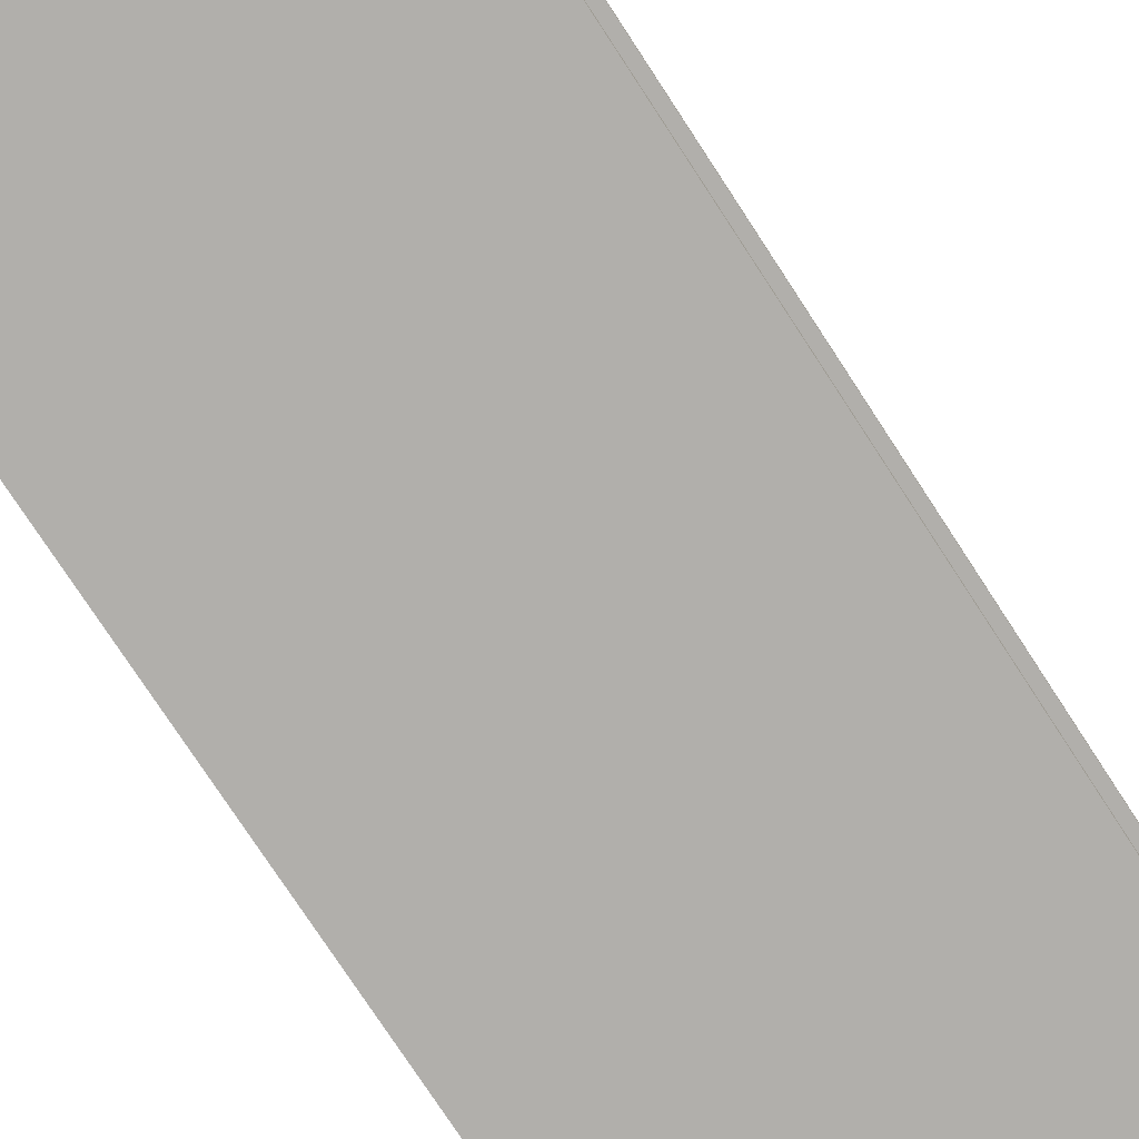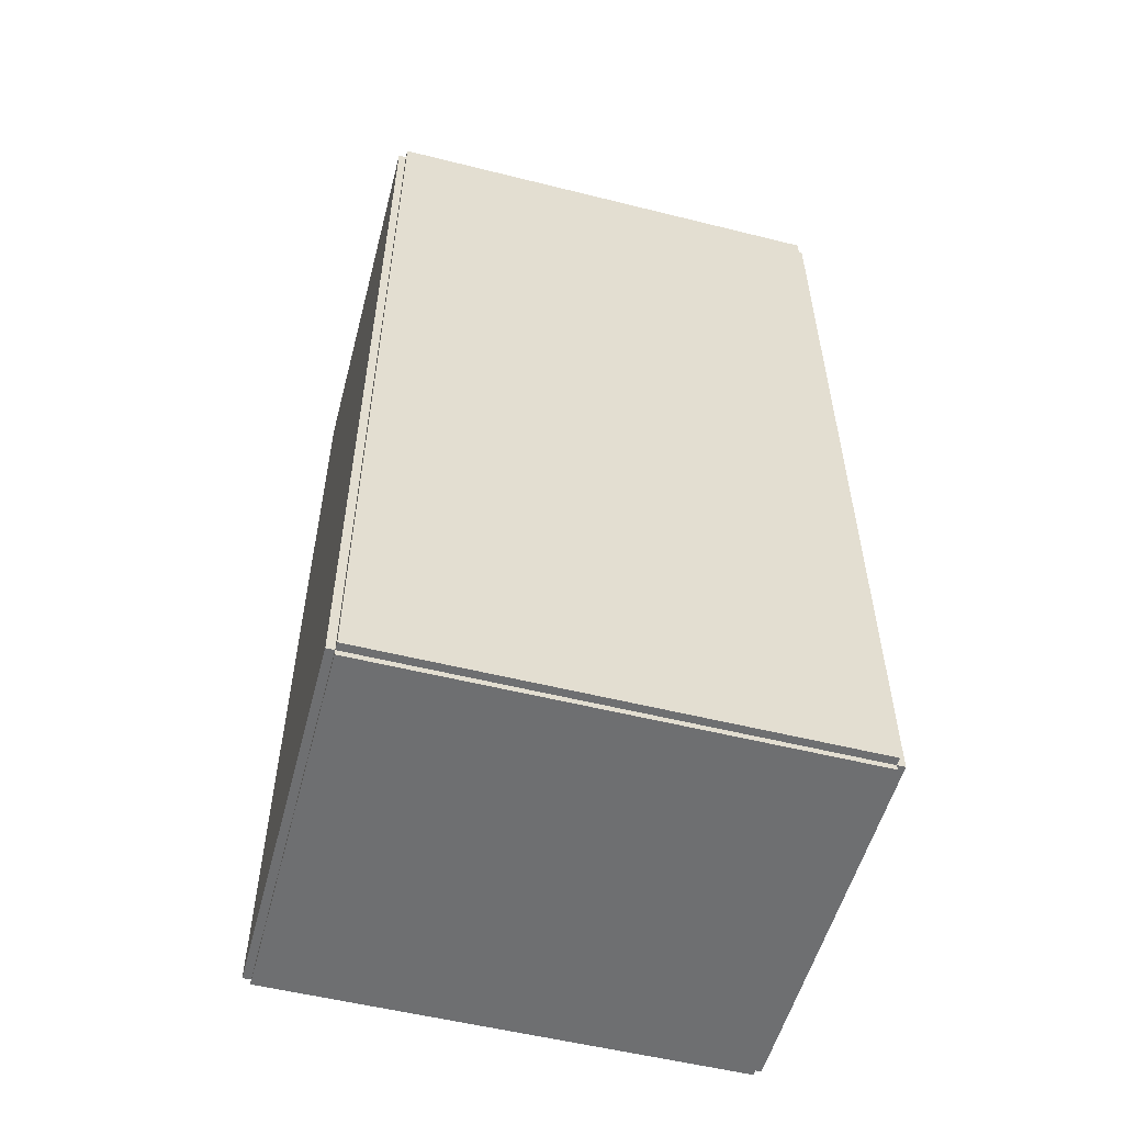
<metadata>
{"format":"obj","ext":"obj","renderer":"f3d","projection":"perspective","resolution":1024,"background":"white","views":[{"elev":-78.2,"azim":33.3,"up":"+Z"},{"elev":-54.5,"azim":-104.8,"up":"+Y"}]}
</metadata>
<code>
v -0.07687 -0.1833 -0.003194
v -0.07687 -0.1833 0.003194
v -0.07687 0.1833 -0.003194
v -0.07687 0.1833 0.003194
v 0.07687 -0.1833 -0.003194
v 0.07687 -0.1833 0.003194
v 0.07687 0.1833 -0.003194
v 0.07687 0.1833 0.003194
v -0.07368 -0.1833 0
v -0.08007 -0.1833 0
v -0.07368 0.1833 0
v -0.08007 0.1833 0
v -0.07368 -0.1833 0.1875
v -0.08007 -0.1833 0.1875
v -0.07368 0.1833 0.1875
v -0.08007 0.1833 0.1875
v -0.07687 0.181 0.1875
v -0.07687 0.1856 0.1875
v -0.07687 0.181 0
v -0.07687 0.1856 0
v 0.07687 0.181 0.1875
v 0.07687 0.1856 0.1875
v 0.07687 0.181 0
v 0.07687 0.1856 0
v -0.07687 -0.181 0
v -0.07687 -0.1856 0
v -0.07687 -0.181 0.1875
v -0.07687 -0.1856 0.1875
v 0.07687 -0.181 0
v 0.07687 -0.1856 0
v 0.07687 -0.181 0.1875
v 0.07687 -0.1856 0.1875
v -0.07687 -0.1833 0.1843
v -0.07687 -0.1833 0.1907
v -0.07687 0.1833 0.1843
v -0.07687 0.1833 0.1907
v 0.07687 -0.1833 0.1843
v 0.07687 -0.1833 0.1907
v 0.07687 0.1833 0.1843
v 0.07687 0.1833 0.1907
v -0.02535 -0.1365 0.006389
v -0.004548 -0.1365 0.006389
v -0.004548 -0.1365 0.08052
v -0.02535 -0.1365 0.08052
v -0.004948 -0.1324 0.006389
v -0.004948 -0.1324 0.08052
v -0.006131 -0.1285 0.006389
v -0.006131 -0.1285 0.08052
v -0.008054 -0.1249 0.006389
v -0.008054 -0.1249 0.08052
v -0.01064 -0.1218 0.006389
v -0.01064 -0.1218 0.08052
v -0.01379 -0.1192 0.006389
v -0.01379 -0.1192 0.08052
v -0.01739 -0.1173 0.006389
v -0.01739 -0.1173 0.08052
v -0.02129 -0.1161 0.006389
v -0.02129 -0.1161 0.08052
v -0.02535 -0.1157 0.006389
v -0.02535 -0.1157 0.08052
v -0.02941 -0.1161 0.006389
v -0.02941 -0.1161 0.08052
v -0.03331 -0.1173 0.006389
v -0.03331 -0.1173 0.08052
v -0.03691 -0.1192 0.006389
v -0.03691 -0.1192 0.08052
v -0.04006 -0.1218 0.006389
v -0.04006 -0.1218 0.08052
v -0.04264 -0.1249 0.006389
v -0.04264 -0.1249 0.08052
v -0.04457 -0.1285 0.006389
v -0.04457 -0.1285 0.08052
v -0.04575 -0.1324 0.006389
v -0.04575 -0.1324 0.08052
v -0.04615 -0.1365 0.006389
v -0.04615 -0.1365 0.08052
v -0.04575 -0.1406 0.006389
v -0.04575 -0.1406 0.08052
v -0.04457 -0.1445 0.006389
v -0.04457 -0.1445 0.08052
v -0.04264 -0.1481 0.006389
v -0.04264 -0.1481 0.08052
v -0.04006 -0.1512 0.006389
v -0.04006 -0.1512 0.08052
v -0.03691 -0.1538 0.006389
v -0.03691 -0.1538 0.08052
v -0.03331 -0.1557 0.006389
v -0.03331 -0.1557 0.08052
v -0.02941 -0.1569 0.006389
v -0.02941 -0.1569 0.08052
v -0.02535 -0.1573 0.006389
v -0.02535 -0.1573 0.08052
v -0.02129 -0.1569 0.006389
v -0.02129 -0.1569 0.08052
v -0.01739 -0.1557 0.006389
v -0.01739 -0.1557 0.08052
v -0.01379 -0.1538 0.006389
v -0.01379 -0.1538 0.08052
v -0.01064 -0.1512 0.006389
v -0.01064 -0.1512 0.08052
v -0.008054 -0.1481 0.006389
v -0.008054 -0.1481 0.08052
v -0.006131 -0.1445 0.006389
v -0.006131 -0.1445 0.08052
v -0.004948 -0.1406 0.006389
v -0.004948 -0.1406 0.08052
v -0.02535 -0.1365 0.08052
v -0.004548 -0.1365 0.08052
v -0.004548 -0.1365 0.1547
v -0.02535 -0.1365 0.1547
v -0.004948 -0.1324 0.08052
v -0.004948 -0.1324 0.1547
v -0.006131 -0.1285 0.08052
v -0.006131 -0.1285 0.1547
v -0.008054 -0.1249 0.08052
v -0.008054 -0.1249 0.1547
v -0.01064 -0.1218 0.08052
v -0.01064 -0.1218 0.1547
v -0.01379 -0.1192 0.08052
v -0.01379 -0.1192 0.1547
v -0.01739 -0.1173 0.08052
v -0.01739 -0.1173 0.1547
v -0.02129 -0.1161 0.08052
v -0.02129 -0.1161 0.1547
v -0.02535 -0.1157 0.08052
v -0.02535 -0.1157 0.1547
v -0.02941 -0.1161 0.08052
v -0.02941 -0.1161 0.1547
v -0.03331 -0.1173 0.08052
v -0.03331 -0.1173 0.1547
v -0.03691 -0.1192 0.08052
v -0.03691 -0.1192 0.1547
v -0.04006 -0.1218 0.08052
v -0.04006 -0.1218 0.1547
v -0.04264 -0.1249 0.08052
v -0.04264 -0.1249 0.1547
v -0.04457 -0.1285 0.08052
v -0.04457 -0.1285 0.1547
v -0.04575 -0.1324 0.08052
v -0.04575 -0.1324 0.1547
v -0.04615 -0.1365 0.08052
v -0.04615 -0.1365 0.1547
v -0.04575 -0.1406 0.08052
v -0.04575 -0.1406 0.1547
v -0.04457 -0.1445 0.08052
v -0.04457 -0.1445 0.1547
v -0.04264 -0.1481 0.08052
v -0.04264 -0.1481 0.1547
v -0.04006 -0.1512 0.08052
v -0.04006 -0.1512 0.1547
v -0.03691 -0.1538 0.08052
v -0.03691 -0.1538 0.1547
v -0.03331 -0.1557 0.08052
v -0.03331 -0.1557 0.1547
v -0.02941 -0.1569 0.08052
v -0.02941 -0.1569 0.1547
v -0.02535 -0.1573 0.08052
v -0.02535 -0.1573 0.1547
v -0.02129 -0.1569 0.08052
v -0.02129 -0.1569 0.1547
v -0.01739 -0.1557 0.08052
v -0.01739 -0.1557 0.1547
v -0.01379 -0.1538 0.08052
v -0.01379 -0.1538 0.1547
v -0.01064 -0.1512 0.08052
v -0.01064 -0.1512 0.1547
v -0.008054 -0.1481 0.08052
v -0.008054 -0.1481 0.1547
v -0.006131 -0.1445 0.08052
v -0.006131 -0.1445 0.1547
v -0.004948 -0.1406 0.08052
v -0.004948 -0.1406 0.1547
v -0.01498 0.02683 0.006389
v 0.01732 0.02683 0.006389
v 0.01732 0.02683 0.06626
v -0.01498 0.02683 0.06626
v 0.0167 0.03313 0.006389
v 0.0167 0.03313 0.06626
v 0.01486 0.03919 0.006389
v 0.01486 0.03919 0.06626
v 0.01187 0.04477 0.006389
v 0.01187 0.04477 0.06626
v 0.007857 0.04967 0.006389
v 0.007857 0.04967 0.06626
v 0.002962 0.05369 0.006389
v 0.002962 0.05369 0.06626
v -0.002622 0.05667 0.006389
v -0.002622 0.05667 0.06626
v -0.008682 0.05851 0.006389
v -0.008682 0.05851 0.06626
v -0.01498 0.05913 0.006389
v -0.01498 0.05913 0.06626
v -0.02128 0.05851 0.006389
v -0.02128 0.05851 0.06626
v -0.02734 0.05667 0.006389
v -0.02734 0.05667 0.06626
v -0.03293 0.05369 0.006389
v -0.03293 0.05369 0.06626
v -0.03782 0.04967 0.006389
v -0.03782 0.04967 0.06626
v -0.04184 0.04477 0.006389
v -0.04184 0.04477 0.06626
v -0.04483 0.03919 0.006389
v -0.04483 0.03919 0.06626
v -0.04666 0.03313 0.006389
v -0.04666 0.03313 0.06626
v -0.04728 0.02683 0.006389
v -0.04728 0.02683 0.06626
v -0.04666 0.02053 0.006389
v -0.04666 0.02053 0.06626
v -0.04483 0.01447 0.006389
v -0.04483 0.01447 0.06626
v -0.04184 0.008883 0.006389
v -0.04184 0.008883 0.06626
v -0.03782 0.003989 0.006389
v -0.03782 0.003989 0.06626
v -0.03293 -2.839e-05 0.006389
v -0.03293 -2.839e-05 0.06626
v -0.02734 -0.003013 0.006389
v -0.02734 -0.003013 0.06626
v -0.02128 -0.004851 0.006389
v -0.02128 -0.004851 0.06626
v -0.01498 -0.005472 0.006389
v -0.01498 -0.005472 0.06626
v -0.008682 -0.004851 0.006389
v -0.008682 -0.004851 0.06626
v -0.002622 -0.003013 0.006389
v -0.002622 -0.003013 0.06626
v 0.002962 -2.839e-05 0.006389
v 0.002962 -2.839e-05 0.06626
v 0.007857 0.003989 0.006389
v 0.007857 0.003989 0.06626
v 0.01187 0.008883 0.006389
v 0.01187 0.008883 0.06626
v 0.01486 0.01447 0.006389
v 0.01486 0.01447 0.06626
v 0.0167 0.02053 0.006389
v 0.0167 0.02053 0.06626
v -0.01498 0.02683 0.06626
v 0.01732 0.02683 0.06626
v 0.01732 0.02683 0.1261
v -0.01498 0.02683 0.1261
v 0.0167 0.03313 0.06626
v 0.0167 0.03313 0.1261
v 0.01486 0.03919 0.06626
v 0.01486 0.03919 0.1261
v 0.01187 0.04477 0.06626
v 0.01187 0.04477 0.1261
v 0.007857 0.04967 0.06626
v 0.007857 0.04967 0.1261
v 0.002962 0.05369 0.06626
v 0.002962 0.05369 0.1261
v -0.002622 0.05667 0.06626
v -0.002622 0.05667 0.1261
v -0.008682 0.05851 0.06626
v -0.008682 0.05851 0.1261
v -0.01498 0.05913 0.06626
v -0.01498 0.05913 0.1261
v -0.02128 0.05851 0.06626
v -0.02128 0.05851 0.1261
v -0.02734 0.05667 0.06626
v -0.02734 0.05667 0.1261
v -0.03293 0.05369 0.06626
v -0.03293 0.05369 0.1261
v -0.03782 0.04967 0.06626
v -0.03782 0.04967 0.1261
v -0.04184 0.04477 0.06626
v -0.04184 0.04477 0.1261
v -0.04483 0.03919 0.06626
v -0.04483 0.03919 0.1261
v -0.04666 0.03313 0.06626
v -0.04666 0.03313 0.1261
v -0.04728 0.02683 0.06626
v -0.04728 0.02683 0.1261
v -0.04666 0.02053 0.06626
v -0.04666 0.02053 0.1261
v -0.04483 0.01447 0.06626
v -0.04483 0.01447 0.1261
v -0.04184 0.008883 0.06626
v -0.04184 0.008883 0.1261
v -0.03782 0.003989 0.06626
v -0.03782 0.003989 0.1261
v -0.03293 -2.839e-05 0.06626
v -0.03293 -2.839e-05 0.1261
v -0.02734 -0.003013 0.06626
v -0.02734 -0.003013 0.1261
v -0.02128 -0.004851 0.06626
v -0.02128 -0.004851 0.1261
v -0.01498 -0.005472 0.06626
v -0.01498 -0.005472 0.1261
v -0.008682 -0.004851 0.06626
v -0.008682 -0.004851 0.1261
v -0.002622 -0.003013 0.06626
v -0.002622 -0.003013 0.1261
v 0.002962 -2.839e-05 0.06626
v 0.002962 -2.839e-05 0.1261
v 0.007857 0.003989 0.06626
v 0.007857 0.003989 0.1261
v 0.01187 0.008883 0.06626
v 0.01187 0.008883 0.1261
v 0.01486 0.01447 0.06626
v 0.01486 0.01447 0.1261
v 0.0167 0.02053 0.06626
v 0.0167 0.02053 0.1261
v 0.02993 0.1487 0.006389
v 0.05736 0.1487 0.006389
v 0.05736 0.1487 0.0757
v 0.02993 0.1487 0.0757
v 0.05683 0.1541 0.006389
v 0.05683 0.1541 0.0757
v 0.05527 0.1592 0.006389
v 0.05527 0.1592 0.0757
v 0.05273 0.164 0.006389
v 0.05273 0.164 0.0757
v 0.04932 0.1681 0.006389
v 0.04932 0.1681 0.0757
v 0.04517 0.1715 0.006389
v 0.04517 0.1715 0.0757
v 0.04043 0.1741 0.006389
v 0.04043 0.1741 0.0757
v 0.03528 0.1756 0.006389
v 0.03528 0.1756 0.0757
v 0.02993 0.1761 0.006389
v 0.02993 0.1761 0.0757
v 0.02458 0.1756 0.006389
v 0.02458 0.1756 0.0757
v 0.01944 0.1741 0.006389
v 0.01944 0.1741 0.0757
v 0.01469 0.1715 0.006389
v 0.01469 0.1715 0.0757
v 0.01054 0.1681 0.006389
v 0.01054 0.1681 0.0757
v 0.007128 0.164 0.006389
v 0.007128 0.164 0.0757
v 0.004593 0.1592 0.006389
v 0.004593 0.1592 0.0757
v 0.003033 0.1541 0.006389
v 0.003033 0.1541 0.0757
v 0.002506 0.1487 0.006389
v 0.002506 0.1487 0.0757
v 0.003033 0.1434 0.006389
v 0.003033 0.1434 0.0757
v 0.004593 0.1382 0.006389
v 0.004593 0.1382 0.0757
v 0.007128 0.1335 0.006389
v 0.007128 0.1335 0.0757
v 0.01054 0.1293 0.006389
v 0.01054 0.1293 0.0757
v 0.01469 0.1259 0.006389
v 0.01469 0.1259 0.0757
v 0.01944 0.1234 0.006389
v 0.01944 0.1234 0.0757
v 0.02458 0.1218 0.006389
v 0.02458 0.1218 0.0757
v 0.02993 0.1213 0.006389
v 0.02993 0.1213 0.0757
v 0.03528 0.1218 0.006389
v 0.03528 0.1218 0.0757
v 0.04043 0.1234 0.006389
v 0.04043 0.1234 0.0757
v 0.04517 0.1259 0.006389
v 0.04517 0.1259 0.0757
v 0.04932 0.1293 0.006389
v 0.04932 0.1293 0.0757
v 0.05273 0.1335 0.006389
v 0.05273 0.1335 0.0757
v 0.05527 0.1382 0.006389
v 0.05527 0.1382 0.0757
v 0.05683 0.1434 0.006389
v 0.05683 0.1434 0.0757
f 2 4 1
f 5 2 1
f 1 4 3
f 3 5 1
f 2 8 4
f 6 2 5
f 6 8 2
f 4 8 3
f 7 5 3
f 3 8 7
f 7 6 5
f 8 6 7
f 10 12 9
f 13 10 9
f 9 12 11
f 11 13 9
f 10 16 12
f 14 10 13
f 14 16 10
f 12 16 11
f 15 13 11
f 11 16 15
f 15 14 13
f 16 14 15
f 18 20 17
f 21 18 17
f 17 20 19
f 19 21 17
f 18 24 20
f 22 18 21
f 22 24 18
f 20 24 19
f 23 21 19
f 19 24 23
f 23 22 21
f 24 22 23
f 26 28 25
f 29 26 25
f 25 28 27
f 27 29 25
f 26 32 28
f 30 26 29
f 30 32 26
f 28 32 27
f 31 29 27
f 27 32 31
f 31 30 29
f 32 30 31
f 34 36 33
f 37 34 33
f 33 36 35
f 35 37 33
f 34 40 36
f 38 34 37
f 38 40 34
f 36 40 35
f 39 37 35
f 35 40 39
f 39 38 37
f 40 38 39
f 42 41 45
f 42 45 43
f 43 45 46
f 43 46 44
f 45 41 47
f 45 47 46
f 46 47 48
f 46 48 44
f 47 41 49
f 47 49 48
f 48 49 50
f 48 50 44
f 49 41 51
f 49 51 50
f 50 51 52
f 50 52 44
f 51 41 53
f 51 53 52
f 52 53 54
f 52 54 44
f 53 41 55
f 53 55 54
f 54 55 56
f 54 56 44
f 55 41 57
f 55 57 56
f 56 57 58
f 56 58 44
f 57 41 59
f 57 59 58
f 58 59 60
f 58 60 44
f 59 41 61
f 59 61 60
f 60 61 62
f 60 62 44
f 61 41 63
f 61 63 62
f 62 63 64
f 62 64 44
f 63 41 65
f 63 65 64
f 64 65 66
f 64 66 44
f 65 41 67
f 65 67 66
f 66 67 68
f 66 68 44
f 67 41 69
f 67 69 68
f 68 69 70
f 68 70 44
f 69 41 71
f 69 71 70
f 70 71 72
f 70 72 44
f 71 41 73
f 71 73 72
f 72 73 74
f 72 74 44
f 73 41 75
f 73 75 74
f 74 75 76
f 74 76 44
f 75 41 77
f 75 77 76
f 76 77 78
f 76 78 44
f 77 41 79
f 77 79 78
f 78 79 80
f 78 80 44
f 79 41 81
f 79 81 80
f 80 81 82
f 80 82 44
f 81 41 83
f 81 83 82
f 82 83 84
f 82 84 44
f 83 41 85
f 83 85 84
f 84 85 86
f 84 86 44
f 85 41 87
f 85 87 86
f 86 87 88
f 86 88 44
f 87 41 89
f 87 89 88
f 88 89 90
f 88 90 44
f 89 41 91
f 89 91 90
f 90 91 92
f 90 92 44
f 91 41 93
f 91 93 92
f 92 93 94
f 92 94 44
f 93 41 95
f 93 95 94
f 94 95 96
f 94 96 44
f 95 41 97
f 95 97 96
f 96 97 98
f 96 98 44
f 97 41 99
f 97 99 98
f 98 99 100
f 98 100 44
f 99 41 101
f 99 101 100
f 100 101 102
f 100 102 44
f 101 41 103
f 101 103 102
f 102 103 104
f 102 104 44
f 103 41 105
f 103 105 104
f 104 105 106
f 104 106 44
f 105 41 42
f 105 42 106
f 106 42 43
f 106 43 44
f 108 107 111
f 108 111 109
f 109 111 112
f 109 112 110
f 111 107 113
f 111 113 112
f 112 113 114
f 112 114 110
f 113 107 115
f 113 115 114
f 114 115 116
f 114 116 110
f 115 107 117
f 115 117 116
f 116 117 118
f 116 118 110
f 117 107 119
f 117 119 118
f 118 119 120
f 118 120 110
f 119 107 121
f 119 121 120
f 120 121 122
f 120 122 110
f 121 107 123
f 121 123 122
f 122 123 124
f 122 124 110
f 123 107 125
f 123 125 124
f 124 125 126
f 124 126 110
f 125 107 127
f 125 127 126
f 126 127 128
f 126 128 110
f 127 107 129
f 127 129 128
f 128 129 130
f 128 130 110
f 129 107 131
f 129 131 130
f 130 131 132
f 130 132 110
f 131 107 133
f 131 133 132
f 132 133 134
f 132 134 110
f 133 107 135
f 133 135 134
f 134 135 136
f 134 136 110
f 135 107 137
f 135 137 136
f 136 137 138
f 136 138 110
f 137 107 139
f 137 139 138
f 138 139 140
f 138 140 110
f 139 107 141
f 139 141 140
f 140 141 142
f 140 142 110
f 141 107 143
f 141 143 142
f 142 143 144
f 142 144 110
f 143 107 145
f 143 145 144
f 144 145 146
f 144 146 110
f 145 107 147
f 145 147 146
f 146 147 148
f 146 148 110
f 147 107 149
f 147 149 148
f 148 149 150
f 148 150 110
f 149 107 151
f 149 151 150
f 150 151 152
f 150 152 110
f 151 107 153
f 151 153 152
f 152 153 154
f 152 154 110
f 153 107 155
f 153 155 154
f 154 155 156
f 154 156 110
f 155 107 157
f 155 157 156
f 156 157 158
f 156 158 110
f 157 107 159
f 157 159 158
f 158 159 160
f 158 160 110
f 159 107 161
f 159 161 160
f 160 161 162
f 160 162 110
f 161 107 163
f 161 163 162
f 162 163 164
f 162 164 110
f 163 107 165
f 163 165 164
f 164 165 166
f 164 166 110
f 165 107 167
f 165 167 166
f 166 167 168
f 166 168 110
f 167 107 169
f 167 169 168
f 168 169 170
f 168 170 110
f 169 107 171
f 169 171 170
f 170 171 172
f 170 172 110
f 171 107 108
f 171 108 172
f 172 108 109
f 172 109 110
f 174 173 177
f 174 177 175
f 175 177 178
f 175 178 176
f 177 173 179
f 177 179 178
f 178 179 180
f 178 180 176
f 179 173 181
f 179 181 180
f 180 181 182
f 180 182 176
f 181 173 183
f 181 183 182
f 182 183 184
f 182 184 176
f 183 173 185
f 183 185 184
f 184 185 186
f 184 186 176
f 185 173 187
f 185 187 186
f 186 187 188
f 186 188 176
f 187 173 189
f 187 189 188
f 188 189 190
f 188 190 176
f 189 173 191
f 189 191 190
f 190 191 192
f 190 192 176
f 191 173 193
f 191 193 192
f 192 193 194
f 192 194 176
f 193 173 195
f 193 195 194
f 194 195 196
f 194 196 176
f 195 173 197
f 195 197 196
f 196 197 198
f 196 198 176
f 197 173 199
f 197 199 198
f 198 199 200
f 198 200 176
f 199 173 201
f 199 201 200
f 200 201 202
f 200 202 176
f 201 173 203
f 201 203 202
f 202 203 204
f 202 204 176
f 203 173 205
f 203 205 204
f 204 205 206
f 204 206 176
f 205 173 207
f 205 207 206
f 206 207 208
f 206 208 176
f 207 173 209
f 207 209 208
f 208 209 210
f 208 210 176
f 209 173 211
f 209 211 210
f 210 211 212
f 210 212 176
f 211 173 213
f 211 213 212
f 212 213 214
f 212 214 176
f 213 173 215
f 213 215 214
f 214 215 216
f 214 216 176
f 215 173 217
f 215 217 216
f 216 217 218
f 216 218 176
f 217 173 219
f 217 219 218
f 218 219 220
f 218 220 176
f 219 173 221
f 219 221 220
f 220 221 222
f 220 222 176
f 221 173 223
f 221 223 222
f 222 223 224
f 222 224 176
f 223 173 225
f 223 225 224
f 224 225 226
f 224 226 176
f 225 173 227
f 225 227 226
f 226 227 228
f 226 228 176
f 227 173 229
f 227 229 228
f 228 229 230
f 228 230 176
f 229 173 231
f 229 231 230
f 230 231 232
f 230 232 176
f 231 173 233
f 231 233 232
f 232 233 234
f 232 234 176
f 233 173 235
f 233 235 234
f 234 235 236
f 234 236 176
f 235 173 237
f 235 237 236
f 236 237 238
f 236 238 176
f 237 173 174
f 237 174 238
f 238 174 175
f 238 175 176
f 240 239 243
f 240 243 241
f 241 243 244
f 241 244 242
f 243 239 245
f 243 245 244
f 244 245 246
f 244 246 242
f 245 239 247
f 245 247 246
f 246 247 248
f 246 248 242
f 247 239 249
f 247 249 248
f 248 249 250
f 248 250 242
f 249 239 251
f 249 251 250
f 250 251 252
f 250 252 242
f 251 239 253
f 251 253 252
f 252 253 254
f 252 254 242
f 253 239 255
f 253 255 254
f 254 255 256
f 254 256 242
f 255 239 257
f 255 257 256
f 256 257 258
f 256 258 242
f 257 239 259
f 257 259 258
f 258 259 260
f 258 260 242
f 259 239 261
f 259 261 260
f 260 261 262
f 260 262 242
f 261 239 263
f 261 263 262
f 262 263 264
f 262 264 242
f 263 239 265
f 263 265 264
f 264 265 266
f 264 266 242
f 265 239 267
f 265 267 266
f 266 267 268
f 266 268 242
f 267 239 269
f 267 269 268
f 268 269 270
f 268 270 242
f 269 239 271
f 269 271 270
f 270 271 272
f 270 272 242
f 271 239 273
f 271 273 272
f 272 273 274
f 272 274 242
f 273 239 275
f 273 275 274
f 274 275 276
f 274 276 242
f 275 239 277
f 275 277 276
f 276 277 278
f 276 278 242
f 277 239 279
f 277 279 278
f 278 279 280
f 278 280 242
f 279 239 281
f 279 281 280
f 280 281 282
f 280 282 242
f 281 239 283
f 281 283 282
f 282 283 284
f 282 284 242
f 283 239 285
f 283 285 284
f 284 285 286
f 284 286 242
f 285 239 287
f 285 287 286
f 286 287 288
f 286 288 242
f 287 239 289
f 287 289 288
f 288 289 290
f 288 290 242
f 289 239 291
f 289 291 290
f 290 291 292
f 290 292 242
f 291 239 293
f 291 293 292
f 292 293 294
f 292 294 242
f 293 239 295
f 293 295 294
f 294 295 296
f 294 296 242
f 295 239 297
f 295 297 296
f 296 297 298
f 296 298 242
f 297 239 299
f 297 299 298
f 298 299 300
f 298 300 242
f 299 239 301
f 299 301 300
f 300 301 302
f 300 302 242
f 301 239 303
f 301 303 302
f 302 303 304
f 302 304 242
f 303 239 240
f 303 240 304
f 304 240 241
f 304 241 242
f 306 305 309
f 306 309 307
f 307 309 310
f 307 310 308
f 309 305 311
f 309 311 310
f 310 311 312
f 310 312 308
f 311 305 313
f 311 313 312
f 312 313 314
f 312 314 308
f 313 305 315
f 313 315 314
f 314 315 316
f 314 316 308
f 315 305 317
f 315 317 316
f 316 317 318
f 316 318 308
f 317 305 319
f 317 319 318
f 318 319 320
f 318 320 308
f 319 305 321
f 319 321 320
f 320 321 322
f 320 322 308
f 321 305 323
f 321 323 322
f 322 323 324
f 322 324 308
f 323 305 325
f 323 325 324
f 324 325 326
f 324 326 308
f 325 305 327
f 325 327 326
f 326 327 328
f 326 328 308
f 327 305 329
f 327 329 328
f 328 329 330
f 328 330 308
f 329 305 331
f 329 331 330
f 330 331 332
f 330 332 308
f 331 305 333
f 331 333 332
f 332 333 334
f 332 334 308
f 333 305 335
f 333 335 334
f 334 335 336
f 334 336 308
f 335 305 337
f 335 337 336
f 336 337 338
f 336 338 308
f 337 305 339
f 337 339 338
f 338 339 340
f 338 340 308
f 339 305 341
f 339 341 340
f 340 341 342
f 340 342 308
f 341 305 343
f 341 343 342
f 342 343 344
f 342 344 308
f 343 305 345
f 343 345 344
f 344 345 346
f 344 346 308
f 345 305 347
f 345 347 346
f 346 347 348
f 346 348 308
f 347 305 349
f 347 349 348
f 348 349 350
f 348 350 308
f 349 305 351
f 349 351 350
f 350 351 352
f 350 352 308
f 351 305 353
f 351 353 352
f 352 353 354
f 352 354 308
f 353 305 355
f 353 355 354
f 354 355 356
f 354 356 308
f 355 305 357
f 355 357 356
f 356 357 358
f 356 358 308
f 357 305 359
f 357 359 358
f 358 359 360
f 358 360 308
f 359 305 361
f 359 361 360
f 360 361 362
f 360 362 308
f 361 305 363
f 361 363 362
f 362 363 364
f 362 364 308
f 363 305 365
f 363 365 364
f 364 365 366
f 364 366 308
f 365 305 367
f 365 367 366
f 366 367 368
f 366 368 308
f 367 305 369
f 367 369 368
f 368 369 370
f 368 370 308
f 369 305 306
f 369 306 370
f 370 306 307
f 370 307 308

</code>
